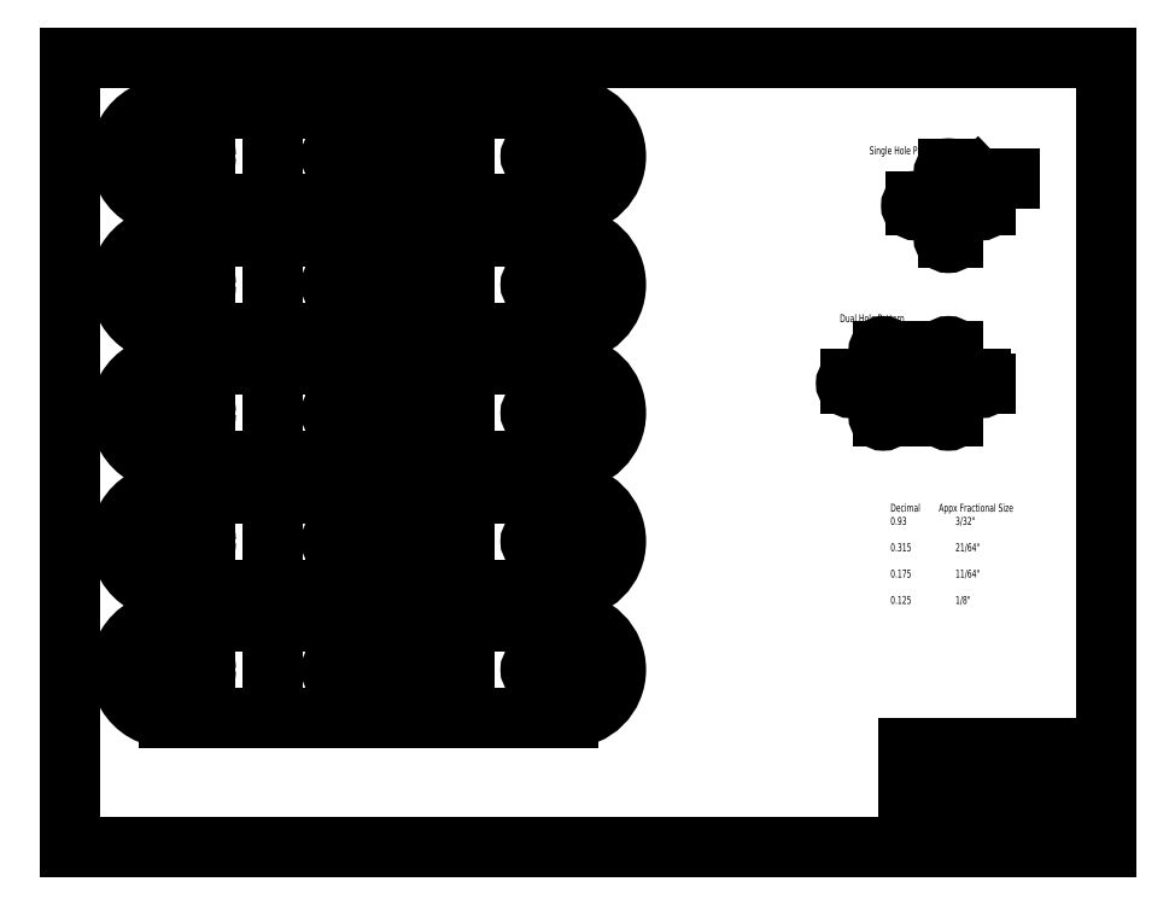
<metadata>
{"format":"dxf","ext":"dxf","renderer":"ezdxf+matplotlib","layout":"modelspace","background":"white","min_lineweight":24,"dpi":150}
</metadata>
<code>
0
SECTION
2
ENTITIES
0
LINE
8
0
10
0
20
0
30
0
11
10.5
21
0
31
0
0
LINE
8
0
10
10.5
20
0
30
0
11
10.5
21
8
31
0
0
LINE
8
0
10
0
20
0
30
0
11
5e-16
21
8
31
0
0
LINE
8
0
10
5e-16
20
8
30
0
11
10.5
21
8
31
0
0
LINE
8
0
10
10.5
20
0
30
0
11
10.5
21
1
31
0
0
LINE
8
0
10
10.5
20
1
30
0
11
8.5
21
1
31
0
0
LINE
8
0
10
8.5
20
1
30
0
11
8.5
21
0
31
0
0
LINE
8
0
10
8.5
20
0.25
30
0
11
10.5
21
0.25
31
0
0
LINE
8
0
10
8.5
20
0.5
30
0
11
10.5
21
0.5
31
0
0
LINE
8
0
10
8.5
20
0.75
30
0
11
10.5
21
0.75
31
0
0
MTEXT
8
0
10
8.81
20
0.9359
30
0
40
0.1
41
100
71
1
72
2
1
Jesse\~Merritt
7
courier
50
0
73
1
44
1
0
MTEXT
8
0
10
8.94
20
0.4323
30
0
40
0.08
41
100
71
1
72
2
1
March\~12,\~2010
7
courier
50
0
73
1
44
1
0
CIRCLE
8
0
10
8.9
20
6.5
30
0
40
0.1575
0
LINE
8
0
10
8.9
20
6.5
30
0
11
8.9
21
6.83
31
0
0
LINE
8
0
10
8.9
20
6.5
30
0
11
8.9
21
6.17
31
0
0
LINE
8
0
10
8.9
20
6.5
30
0
11
8.57
21
6.5
31
0
0
LINE
8
0
10
8.9
20
6.5
30
0
11
9.23
21
6.5
31
0
0
LEADER
8
0
3
Standard
71
1
72
0
73
3
74
0
75
0
40
1
41
10
76
3
10
9.016
20
6.606
10
9.192
20
6.773
10
9.521
20
6.773
0
MTEXT
8
0
10
9.548
20
6.836
30
0
40
0.08
41
100
71
1
72
2
1
0.315
7
courier
50
0
73
1
44
1
0
CIRCLE
8
0
10
8.9
20
4.7
30
0
40
0.1575
0
LINE
8
0
10
8.9
20
4.7
30
0
11
8.9
21
5.03
31
0
0
LINE
8
0
10
8.9
20
4.7
30
0
11
8.9
21
4.37
31
0
0
LINE
8
0
10
8.9
20
4.7
30
0
11
8.57
21
4.7
31
0
0
LINE
8
0
10
8.9
20
4.7
30
0
11
9.23
21
4.7
31
0
0
CIRCLE
8
0
10
8.24
20
4.7
30
0
40
0.1575
0
LINE
8
0
10
8.24
20
4.7
30
0
11
8.24
21
5.03
31
0
0
LINE
8
0
10
8.24
20
4.7
30
0
11
8.24
21
4.37
31
0
0
LINE
8
0
10
8.24
20
4.7
30
0
11
7.91
21
4.7
31
0
0
LINE
8
0
10
8.24
20
4.7
30
0
11
8.57
21
4.7
31
0
0
LINE
8
0
10
7.91
20
4.7
30
0
11
7.91
21
4.745
31
0
0
LINE
8
0
10
8.57
20
4.7
30
0
11
8.57
21
4.745
31
0
0
LINE
8
0
10
9.23
20
4.7
30
0
11
9.23
21
4.745
31
0
0
LINE
8
0
10
8.57
20
6.5
30
0
11
8.57
21
6.545
31
0
0
LINE
8
0
10
9.23
20
6.5
30
0
11
9.23
21
6.545
31
0
0
LINE
8
0
10
8.24
20
4.37
30
0
11
8.286
21
4.37
31
0
0
LINE
8
0
10
8.24
20
5.03
30
0
11
8.286
21
5.03
31
0
0
LINE
8
0
10
8.9
20
4.37
30
0
11
8.946
21
4.37
31
0
0
LINE
8
0
10
8.9
20
5.03
30
0
11
8.946
21
5.03
31
0
0
LINE
8
0
10
9.23
20
4.7
30
0
11
9.276
21
4.7
31
0
0
LINE
8
0
10
7.91
20
4.7
30
0
11
7.955
21
4.7
31
0
0
LINE
8
0
10
8.9
20
6.17
30
0
11
8.946
21
6.17
31
0
0
LINE
8
0
10
9.23
20
6.5
30
0
11
9.276
21
6.5
31
0
0
LINE
8
0
10
8.9
20
6.83
30
0
11
8.946
21
6.83
31
0
0
LINE
8
0
10
8.57
20
6.5
30
0
11
8.616
21
6.5
31
0
0
LINE
8
0
10
8.9
20
6.83
30
0
11
8.9
21
6.875
31
0
0
LINE
8
0
10
8.9
20
6.17
30
0
11
8.9
21
6.215
31
0
0
MTEXT
8
0
10
7.8
20
5.4
30
0
40
0.08
41
100
71
1
72
2
1
Dual\~Hole\~Pattern
7
courier
50
0
73
1
44
1
0
MTEXT
8
0
10
8.1
20
7.1
30
0
40
0.08
41
100
71
1
72
2
1
Single\~Hole\~Pattern
7
courier
50
0
73
1
44
1
0
CIRCLE
8
0
10
7.91
20
4.7
30
0
40
0.04688
0
CIRCLE
8
0
10
8.24
20
5.03
30
0
40
0.04688
0
CIRCLE
8
0
10
8.24
20
4.37
30
0
40
0.04688
0
CIRCLE
8
0
10
8.9
20
4.37
30
0
40
0.04688
0
CIRCLE
8
0
10
8.57
20
4.7
30
0
40
0.04688
0
CIRCLE
8
0
10
8.9
20
5.03
30
0
40
0.04688
0
CIRCLE
8
0
10
9.23
20
4.7
30
0
40
0.04688
0
CIRCLE
8
0
10
9.23
20
6.5
30
0
40
0.04688
0
CIRCLE
8
0
10
8.57
20
6.5
30
0
40
0.04688
0
CIRCLE
8
0
10
8.9
20
6.83
30
0
40
0.04688
0
CIRCLE
8
0
10
8.9
20
6.17
30
0
40
0.04688
0
DIMENSION
8
0
10
8.947
20
6.17
30
0
11
8.9
21
6.245
31
0
70
3
71
5
72
1
41
1
42
0
1

3
Standard
15
8.853
25
6.17
35
0
40
0
0
MTEXT
8
0
10
8.579
20
0.6755
30
0
40
0.08
41
100
71
1
72
2
1
Hitec\~"U"\~Brackets
7
courier
50
0
73
1
44
1
0
MTEXT
8
0
10
9.322
20
0.1801
30
0
40
0.08
41
100
71
1
72
2
1
Rev\~A
7
courier
50
0
73
1
44
1
0
MTEXT
8
0
10
8.313
20
3.48
30
0
40
0.08
41
100
71
1
72
0
3
Decimal\~\~\~\~\~\~\~\~Appx\~Fractional\~Size\P0.93\~\~\~\~\~\~\~\~\~\~\~\~\~\~\~\~\~\~\~\~\~3/32"\P\P0.315\~\~\~\~\~\~\~\~\~\~\~\~\~\~\~\~\~\~\~21/64"\P\P0.175\~\~\~\~\~\~\~\~\~\~\~\~\~\~\~\~\~\~\~11/64"\P\P0.125\~\~\~\~\~\~\~\~\~\~\~\~\~\~\~\~\~\~\
1
~1/8"
7
normallatin1
50
0
73
1
44
1
0
INSERT
8
0
2
U_bracket
10
1
20
7
30
0
0
INSERT
8
0
2
U_bracket
10
1
20
5.7
30
0
0
INSERT
8
0
2
U_bracket
10
1
20
4.4
30
0
0
INSERT
8
0
2
U_bracket
10
1
20
3.1
30
0
0
INSERT
8
0
2
U_bracket
10
1
20
1.8
30
0
0
ENDSEC
0
EOF

</code>
